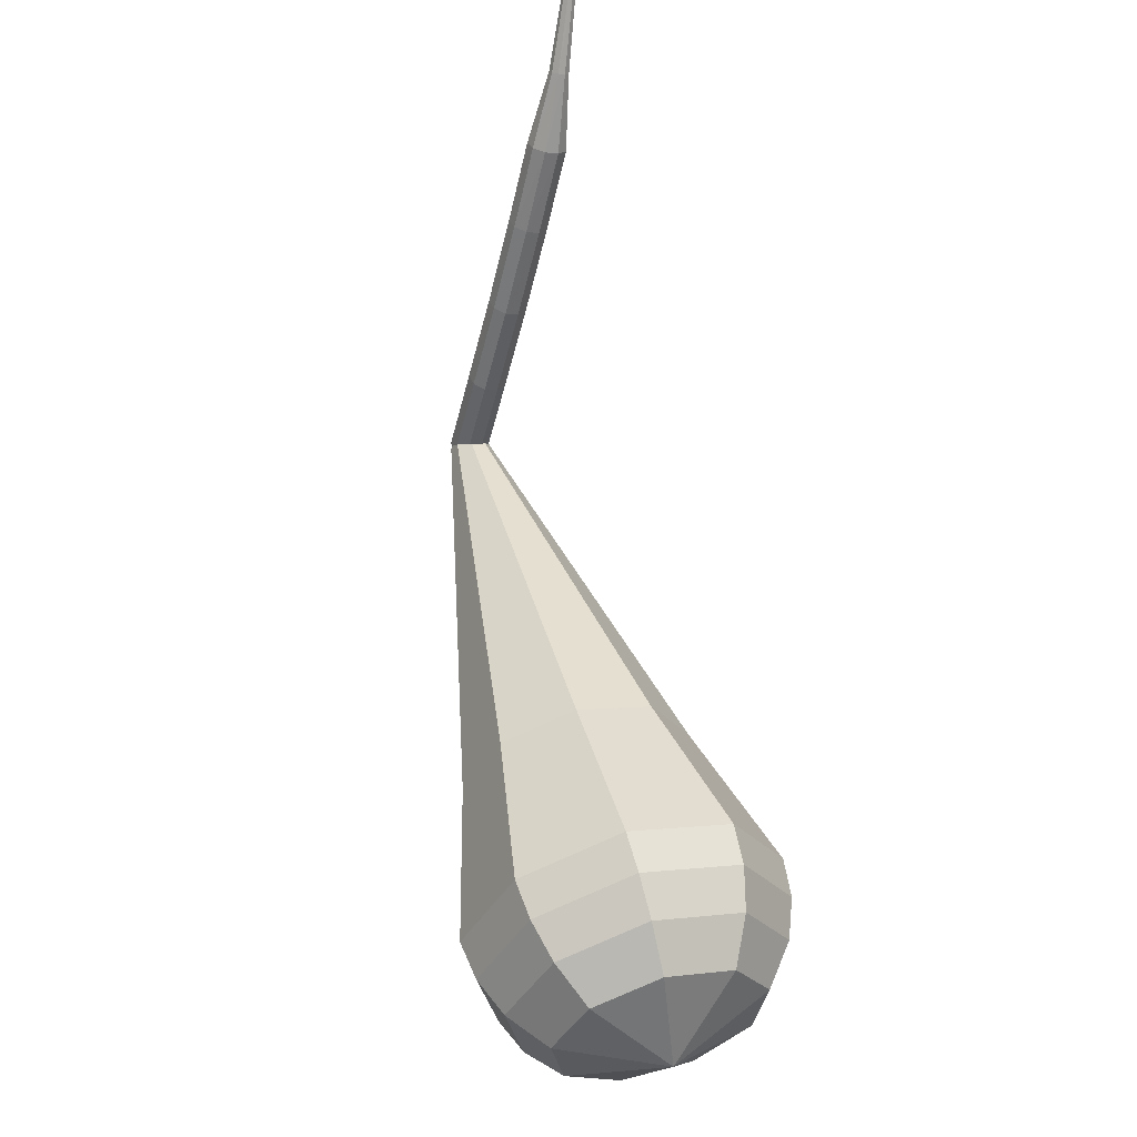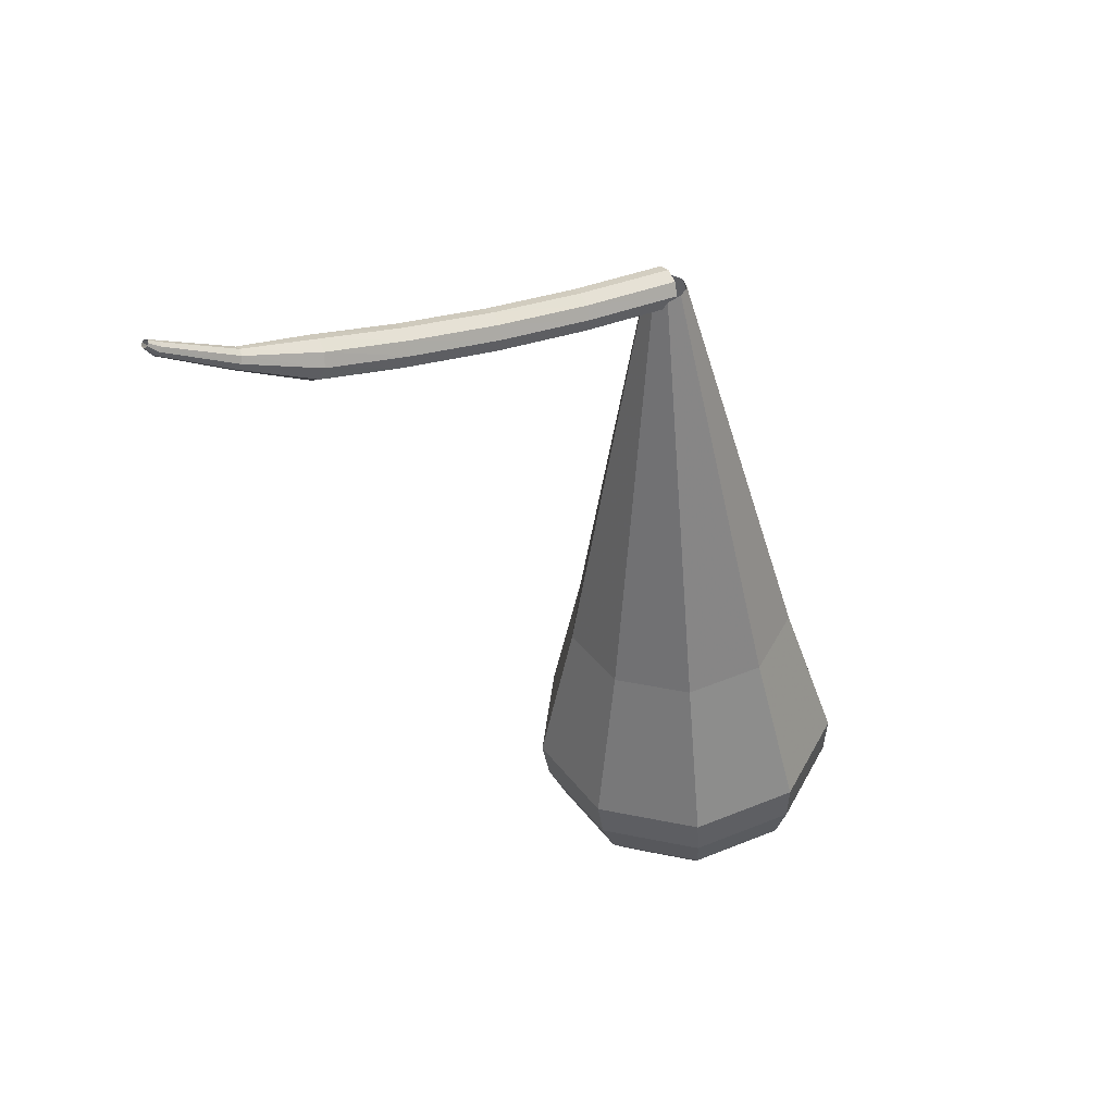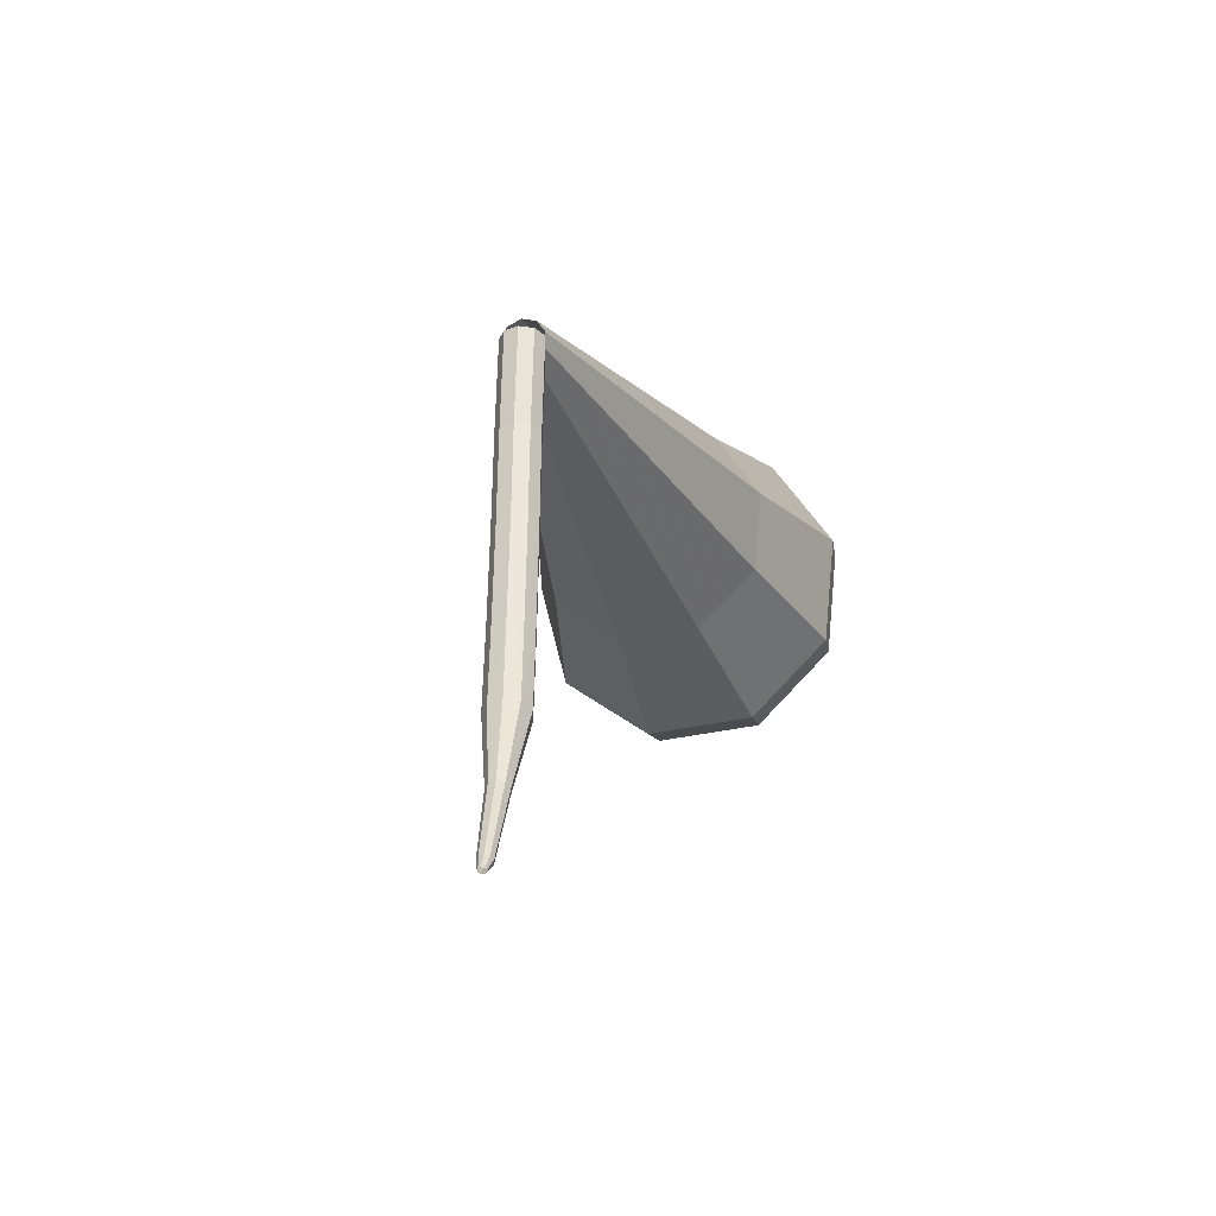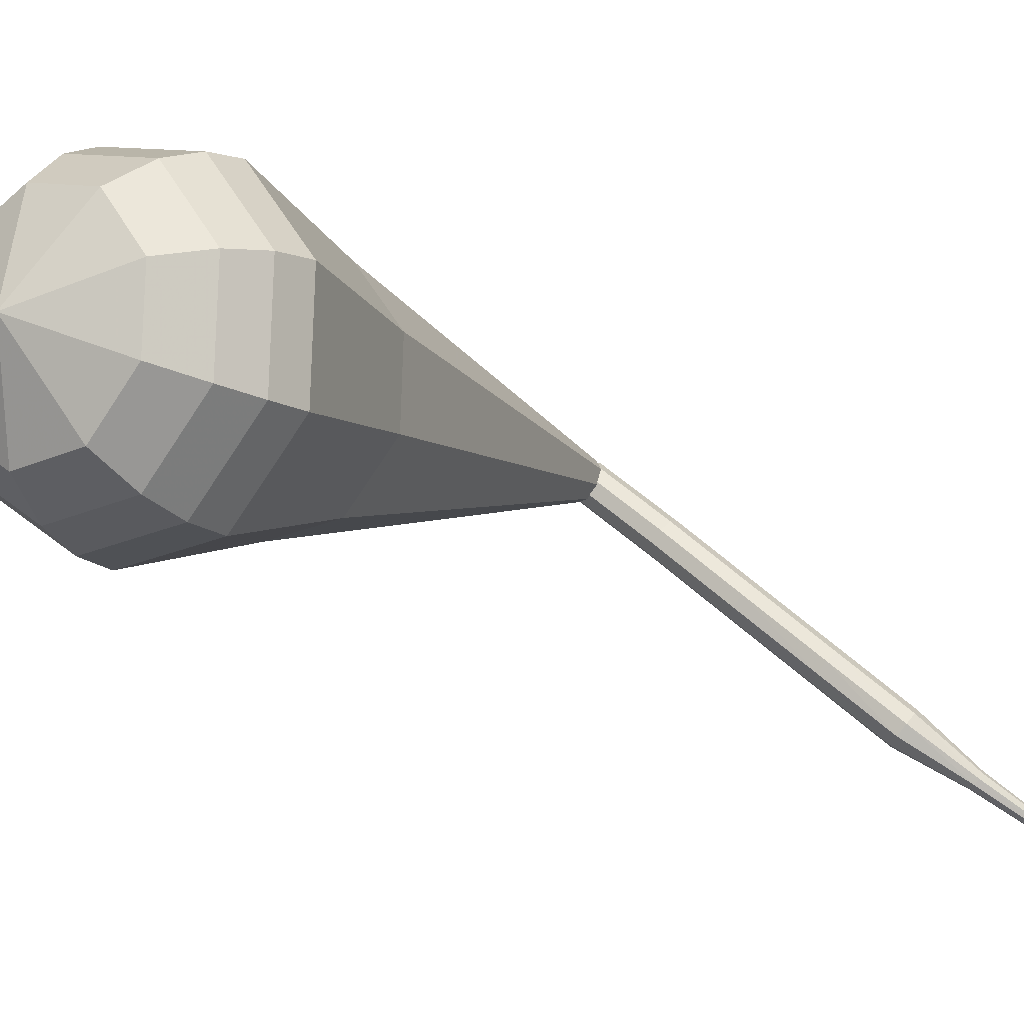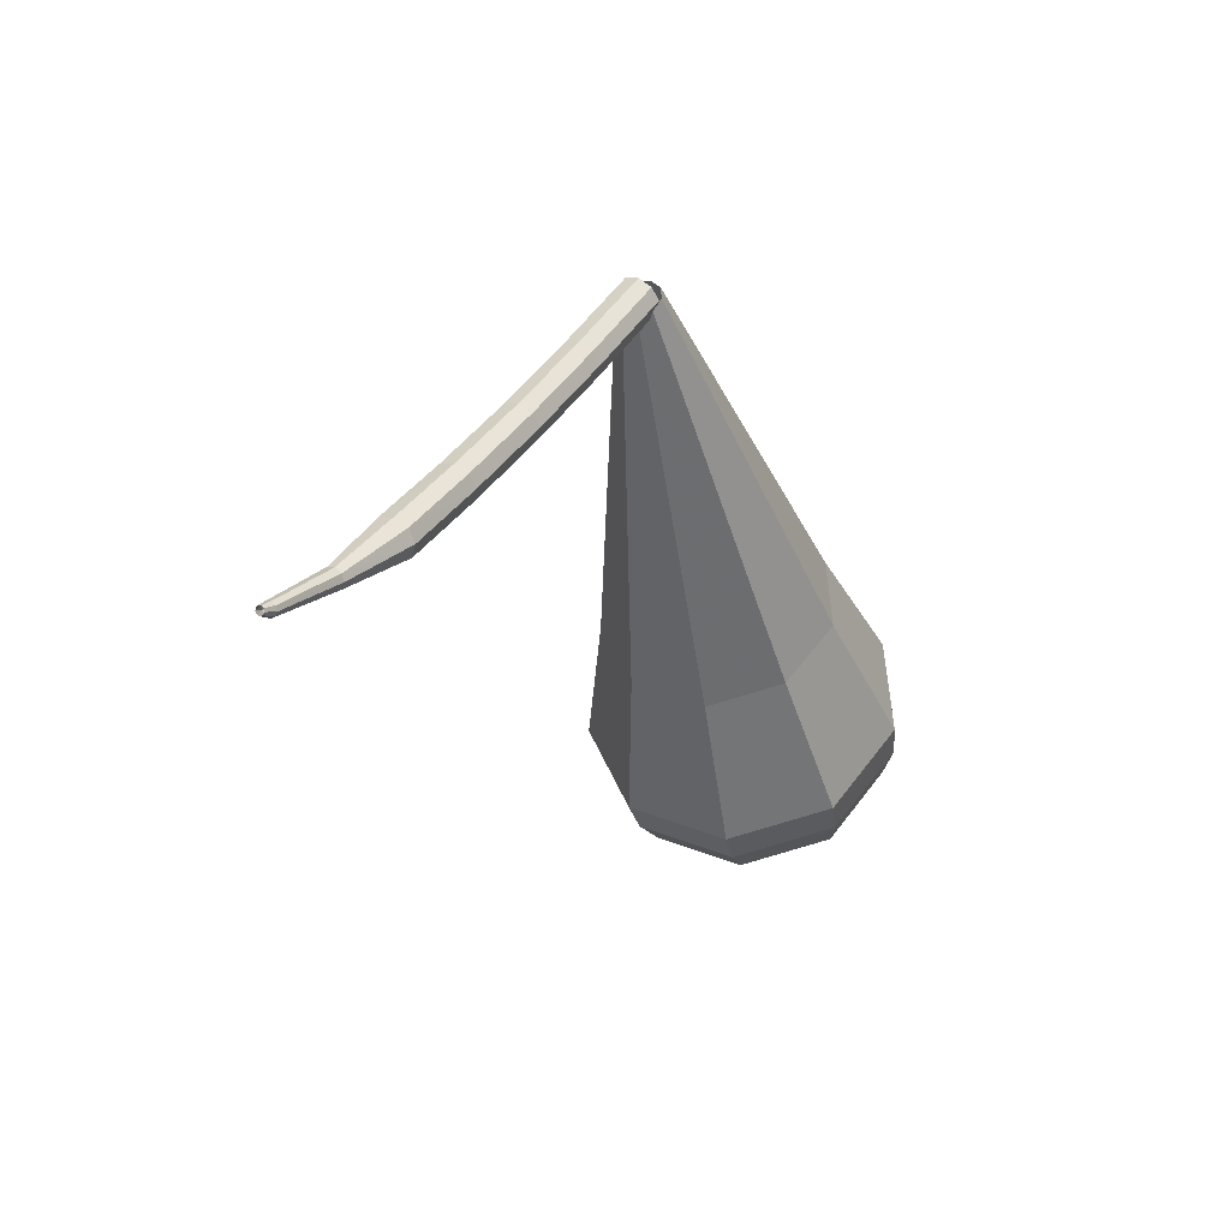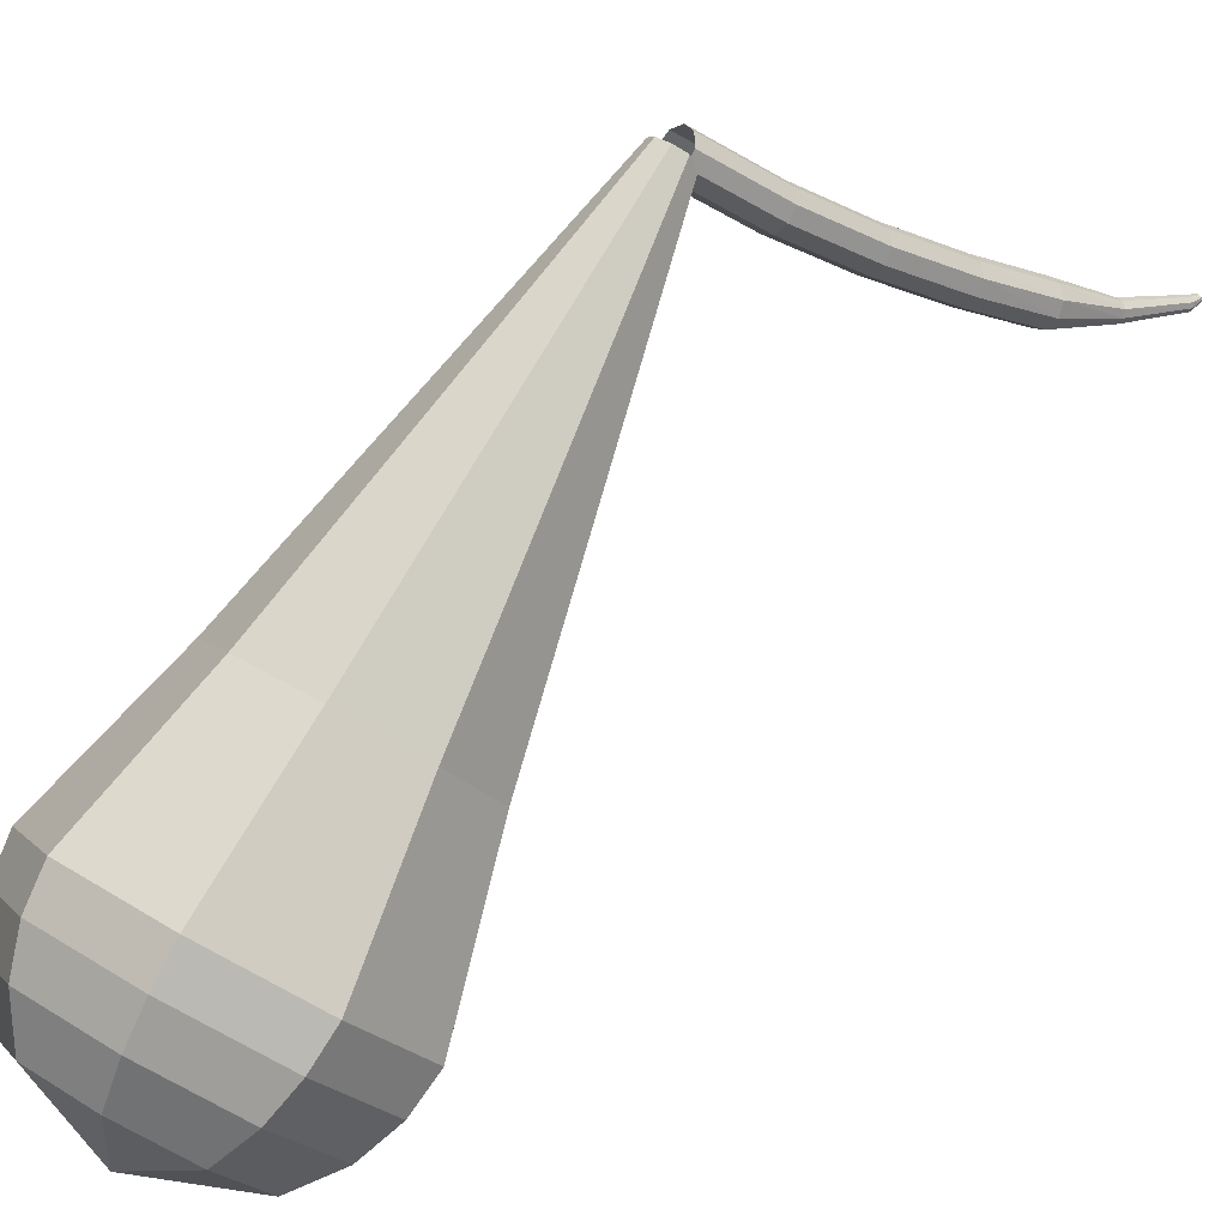
<metadata>
{"format":"obj","ext":"obj","renderer":"f3d","projection":"perspective","resolution":1024,"background":"white","views":[{"elev":-35.3,"azim":-59.1,"up":"+Z"},{"elev":58.1,"azim":16.9,"up":"+Z"},{"elev":73.0,"azim":-44.1,"up":"+Z"},{"elev":-26.8,"azim":-152.6,"up":"+Y"},{"elev":62.4,"azim":-12.7,"up":"+Z"},{"elev":68.8,"azim":-158.8,"up":"+Y"}]}
</metadata>
<code>
g tube1
v 121.2 124.6 109.1
v 121.3 124.3 108.5
v 121.7 123.8 108.1
v 122.1 123.4 108.3
v 122.5 123.1 108.8
v 122.6 123.2 109.4
v 122.4 123.6 110
v 121.9 124.1 110.1
v 121.5 124.5 109.7
v 121.2 124.6 109.1
v 117.9 121.3 110.1
v 118 121 109.5
v 118.3 120.5 109.1
v 118.8 120.1 109.3
v 119.2 119.9 109.8
v 119.3 120 110.4
v 119.1 120.4 110.9
v 118.7 120.9 111
v 118.2 121.2 110.7
v 117.9 121.3 110.1
v 114.8 118.1 111.4
v 114.8 117.8 110.8
v 115.1 117.3 110.5
v 115.6 116.8 110.6
v 116.1 116.6 111.1
v 116.2 116.8 111.8
v 116 117.2 112.3
v 115.6 117.7 112.4
v 115.1 118 112
v 114.8 118.1 111.4
v 111.7 114.9 113
v 111.7 114.6 112.4
v 112 114.1 112.1
v 112.5 113.6 112.2
v 112.9 113.5 112.7
v 113.1 113.6 113.4
v 112.9 114.1 113.8
v 112.5 114.6 114
v 112 114.9 113.6
v 111.7 114.9 113
v 108.9 112.2 114.7
v 108.9 111.8 114.1
v 109.2 111.3 113.8
v 109.7 110.8 113.9
v 110.1 110.7 114.4
v 110.4 110.9 115
v 110.2 111.3 115.5
v 109.8 111.9 115.6
v 109.3 112.2 115.3
v 108.9 112.2 114.7
v 106.8 109.6 116.5
v 106.8 109.4 116.2
v 106.9 109.1 116.1
v 107.1 108.9 116.1
v 107.4 108.8 116.3
v 107.5 108.9 116.6
v 107.5 109.2 116.8
v 107.3 109.5 116.9
v 107 109.6 116.7
v 106.8 109.6 116.5
v 104.6 107.5 118.8
v 104.5 107.4 118.6
v 104.6 107.2 118.5
v 104.8 107 118.5
v 104.9 107 118.7
v 105 107.1 118.9
v 105 107.3 119
v 104.9 107.4 119
v 104.7 107.6 118.9
v 104.6 107.5 118.8
v 104.4 107.2 119.2
v 104.3 107.1 119.1
v 104.3 107 119.1
v 104.4 106.9 119.1
v 104.5 106.9 119.2
v 104.6 106.9 119.3
v 104.6 107 119.3
v 104.6 107.2 119.4
v 104.5 107.2 119.3
v 104.4 107.2 119.2
f 1 2 12
f 12 11 1
f 2 3 13
f 13 12 2
f 3 4 14
f 14 13 3
f 4 5 15
f 15 14 4
f 5 6 16
f 16 15 5
f 6 7 17
f 17 16 6
f 7 8 18
f 18 17 7
f 8 9 19
f 19 18 8
f 9 10 20
f 20 19 9
f 11 12 22
f 22 21 11
f 12 13 23
f 23 22 12
f 13 14 24
f 24 23 13
f 14 15 25
f 25 24 14
f 15 16 26
f 26 25 15
f 16 17 27
f 27 26 16
f 17 18 28
f 28 27 17
f 18 19 29
f 29 28 18
f 19 20 30
f 30 29 19
f 21 22 32
f 32 31 21
f 22 23 33
f 33 32 22
f 23 24 34
f 34 33 23
f 24 25 35
f 35 34 24
f 25 26 36
f 36 35 25
f 26 27 37
f 37 36 26
f 27 28 38
f 38 37 27
f 28 29 39
f 39 38 28
f 29 30 40
f 40 39 29
f 31 32 42
f 42 41 31
f 32 33 43
f 43 42 32
f 33 34 44
f 44 43 33
f 34 35 45
f 45 44 34
f 35 36 46
f 46 45 35
f 36 37 47
f 47 46 36
f 37 38 48
f 48 47 37
f 38 39 49
f 49 48 38
f 39 40 50
f 50 49 39
f 41 42 52
f 52 51 41
f 42 43 53
f 53 52 42
f 43 44 54
f 54 53 43
f 44 45 55
f 55 54 44
f 45 46 56
f 56 55 45
f 46 47 57
f 57 56 46
f 47 48 58
f 58 57 47
f 48 49 59
f 59 58 48
f 49 50 60
f 60 59 49
f 51 52 62
f 62 61 51
f 52 53 63
f 63 62 52
f 53 54 64
f 64 63 53
f 54 55 65
f 65 64 54
f 55 56 66
f 66 65 55
f 56 57 67
f 67 66 56
f 57 58 68
f 68 67 57
f 58 59 69
f 69 68 58
f 59 60 70
f 70 69 59
f 61 62 72
f 72 71 61
f 62 63 73
f 73 72 62
f 63 64 74
f 74 73 63
f 64 65 75
f 75 74 64
f 65 66 76
f 76 75 65
f 66 67 77
f 77 76 66
f 67 68 78
f 78 77 67
f 68 69 79
f 79 78 68
f 69 70 80
f 80 79 69
v 121.1 123.4 109.1
v 120.9 124 108.9
v 121.3 124.6 108.8
v 121.9 124.8 108.9
v 122.6 124.6 109
v 122.9 124.1 109.2
v 122.8 123.4 109.3
v 122.3 123 109.4
v 121.6 122.9 109.3
v 121.1 123.4 109.1
v 119.9 115.9 88.7
v 119.2 119.7 87.68
v 121.2 123.1 87.13
v 124.9 124.5 87.32
v 128.6 123.3 88.15
v 130.6 120 89.24
v 129.9 116.2 90.07
v 126.8 113.6 90.26
v 122.9 113.5 89.72
v 119.9 115.9 88.7
v 119.7 115.2 86.77
v 119 119.3 85.66
v 121.1 123 85.06
v 125.2 124.6 85.27
v 129.2 123.3 86.18
v 131.4 119.7 87.37
v 130.6 115.5 88.28
v 127.3 112.7 88.48
v 123 112.5 87.89
v 119.7 115.2 86.77
v 119.5 114.4 84.85
v 118.7 118.9 83.64
v 121.1 122.9 82.99
v 125.5 124.6 83.21
v 129.9 123.2 84.2
v 132.2 119.3 85.49
v 131.3 114.8 86.48
v 127.8 111.7 86.71
v 123.1 111.6 86.06
v 119.5 114.4 84.85
v 119.3 113.7 82.92
v 118.5 118.5 81.62
v 121 122.9 80.92
v 125.8 124.7 81.16
v 130.5 123.2 82.23
v 133 118.9 83.62
v 132.1 114 84.69
v 128.2 110.7 84.93
v 123.2 110.6 84.23
v 119.3 113.7 82.92
v 119.1 112.9 81
v 118.2 118.1 79.6
v 120.9 122.8 78.85
v 126 124.8 79.11
v 131.1 123.1 80.25
v 133.8 118.6 81.75
v 132.8 113.3 82.89
v 128.7 109.8 83.15
v 123.3 109.6 82.4
v 119.1 112.9 81
v 119.6 112.6 79.08
v 118.7 117.6 77.72
v 121.4 122.2 76.99
v 126.3 124.1 77.24
v 131.2 122.4 78.35
v 133.8 118.1 79.8
v 132.9 113 80.91
v 128.9 109.5 81.16
v 123.6 109.4 80.44
v 119.6 112.6 79.08
v 120.6 112.5 77.15
v 119.8 117 75.94
v 122.2 121.1 75.29
v 126.6 122.8 75.51
v 131 121.3 76.5
v 133.3 117.4 77.8
v 132.5 112.9 78.79
v 128.9 109.8 79.02
v 124.2 109.7 78.37
v 120.6 112.5 77.15
v 122.3 112.9 75.23
v 121.7 116.3 74.3
v 123.5 119.4 73.8
v 126.9 120.7 73.98
v 130.2 119.6 74.73
v 132 116.6 75.72
v 131.4 113.2 76.48
v 128.6 110.8 76.65
v 125 110.7 76.16
v 122.3 112.9 75.23
v 127.1 115.1 73.3
v 127.1 115.1 73.3
v 127.1 115.1 73.3
v 127.1 115.1 73.3
v 127.1 115.1 73.3
v 127.1 115.1 73.3
v 127.1 115.1 73.3
v 127.1 115.1 73.3
v 127.1 115.1 73.3
v 127.1 115.1 73.3
f 81 82 92
f 92 91 81
f 82 83 93
f 93 92 82
f 83 84 94
f 94 93 83
f 84 85 95
f 95 94 84
f 85 86 96
f 96 95 85
f 86 87 97
f 97 96 86
f 87 88 98
f 98 97 87
f 88 89 99
f 99 98 88
f 89 90 100
f 100 99 89
f 91 92 102
f 102 101 91
f 92 93 103
f 103 102 92
f 93 94 104
f 104 103 93
f 94 95 105
f 105 104 94
f 95 96 106
f 106 105 95
f 96 97 107
f 107 106 96
f 97 98 108
f 108 107 97
f 98 99 109
f 109 108 98
f 99 100 110
f 110 109 99
f 101 102 112
f 112 111 101
f 102 103 113
f 113 112 102
f 103 104 114
f 114 113 103
f 104 105 115
f 115 114 104
f 105 106 116
f 116 115 105
f 106 107 117
f 117 116 106
f 107 108 118
f 118 117 107
f 108 109 119
f 119 118 108
f 109 110 120
f 120 119 109
f 111 112 122
f 122 121 111
f 112 113 123
f 123 122 112
f 113 114 124
f 124 123 113
f 114 115 125
f 125 124 114
f 115 116 126
f 126 125 115
f 116 117 127
f 127 126 116
f 117 118 128
f 128 127 117
f 118 119 129
f 129 128 118
f 119 120 130
f 130 129 119
f 121 122 132
f 132 131 121
f 122 123 133
f 133 132 122
f 123 124 134
f 134 133 123
f 124 125 135
f 135 134 124
f 125 126 136
f 136 135 125
f 126 127 137
f 137 136 126
f 127 128 138
f 138 137 127
f 128 129 139
f 139 138 128
f 129 130 140
f 140 139 129
f 131 132 142
f 142 141 131
f 132 133 143
f 143 142 132
f 133 134 144
f 144 143 133
f 134 135 145
f 145 144 134
f 135 136 146
f 146 145 135
f 136 137 147
f 147 146 136
f 137 138 148
f 148 147 137
f 138 139 149
f 149 148 138
f 139 140 150
f 150 149 139
f 141 142 152
f 152 151 141
f 142 143 153
f 153 152 142
f 143 144 154
f 154 153 143
f 144 145 155
f 155 154 144
f 145 146 156
f 156 155 145
f 146 147 157
f 157 156 146
f 147 148 158
f 158 157 147
f 148 149 159
f 159 158 148
f 149 150 160
f 160 159 149
f 151 152 162
f 162 161 151
f 152 153 163
f 163 162 152
f 153 154 164
f 164 163 153
f 154 155 165
f 165 164 154
f 155 156 166
f 166 165 155
f 156 157 167
f 167 166 156
f 157 158 168
f 168 167 157
f 158 159 169
f 169 168 158
f 159 160 170
f 170 169 159
f 161 162 172
f 172 171 161
f 162 163 173
f 173 172 162
f 163 164 174
f 174 173 163
f 164 165 175
f 175 174 164
f 165 166 176
f 176 175 165
f 166 167 177
f 177 176 166
f 167 168 178
f 178 177 167
f 168 169 179
f 179 178 168
f 169 170 180
f 180 179 169
g

</code>
